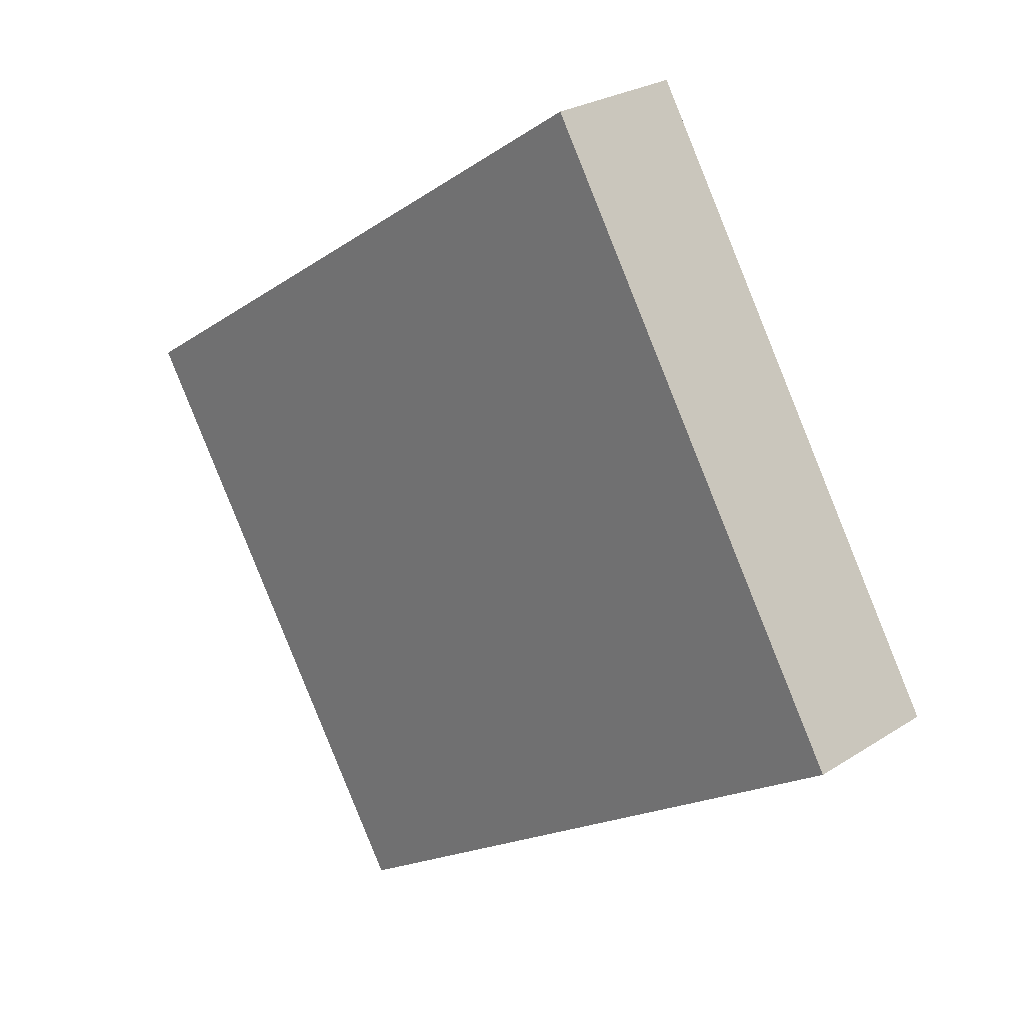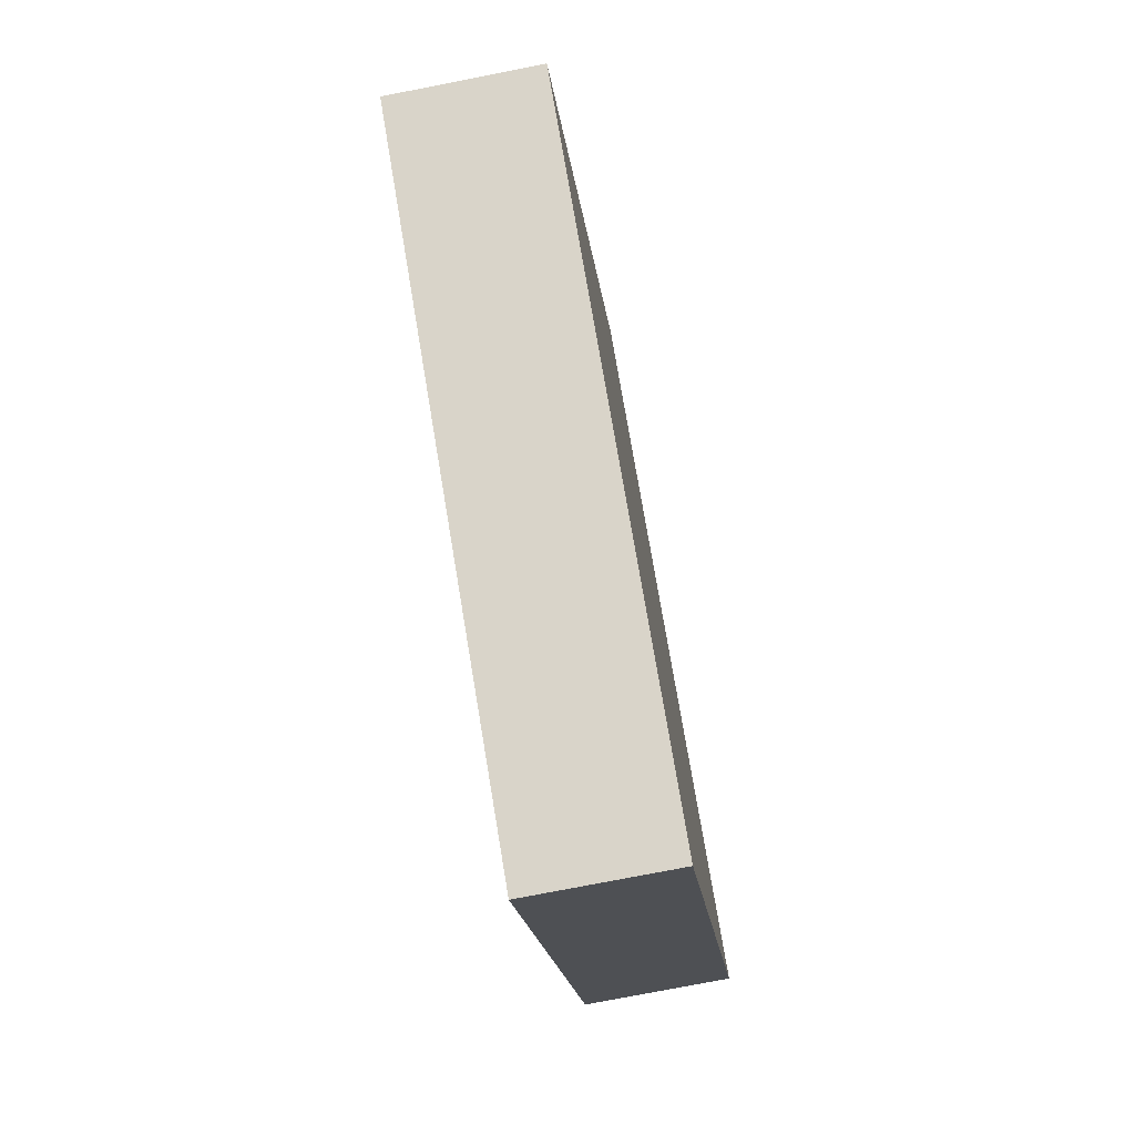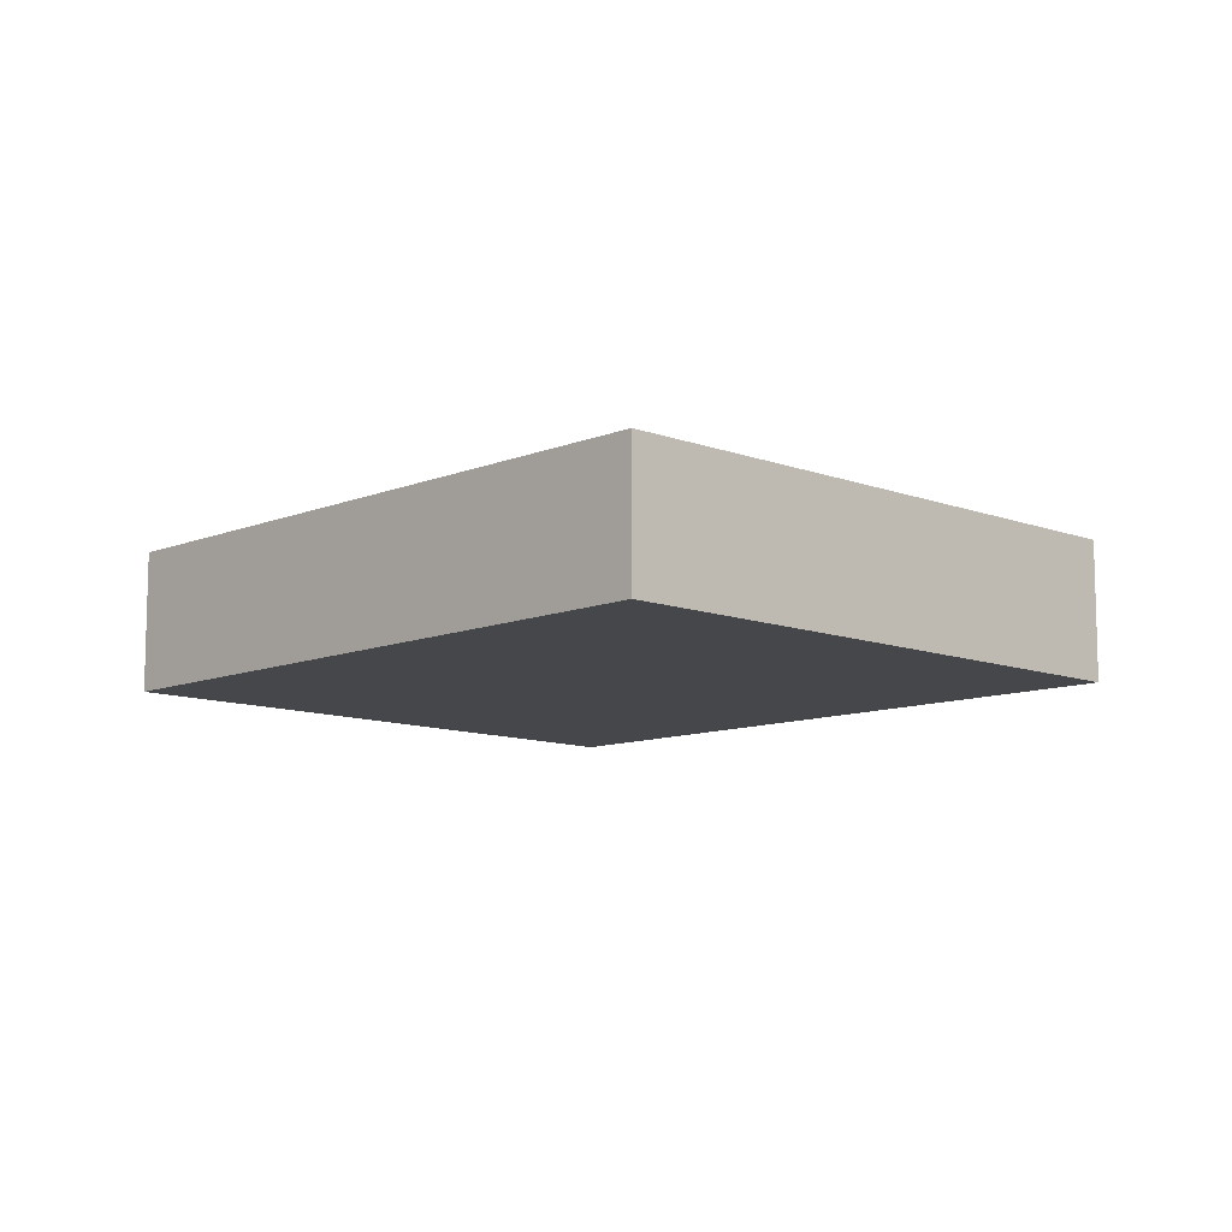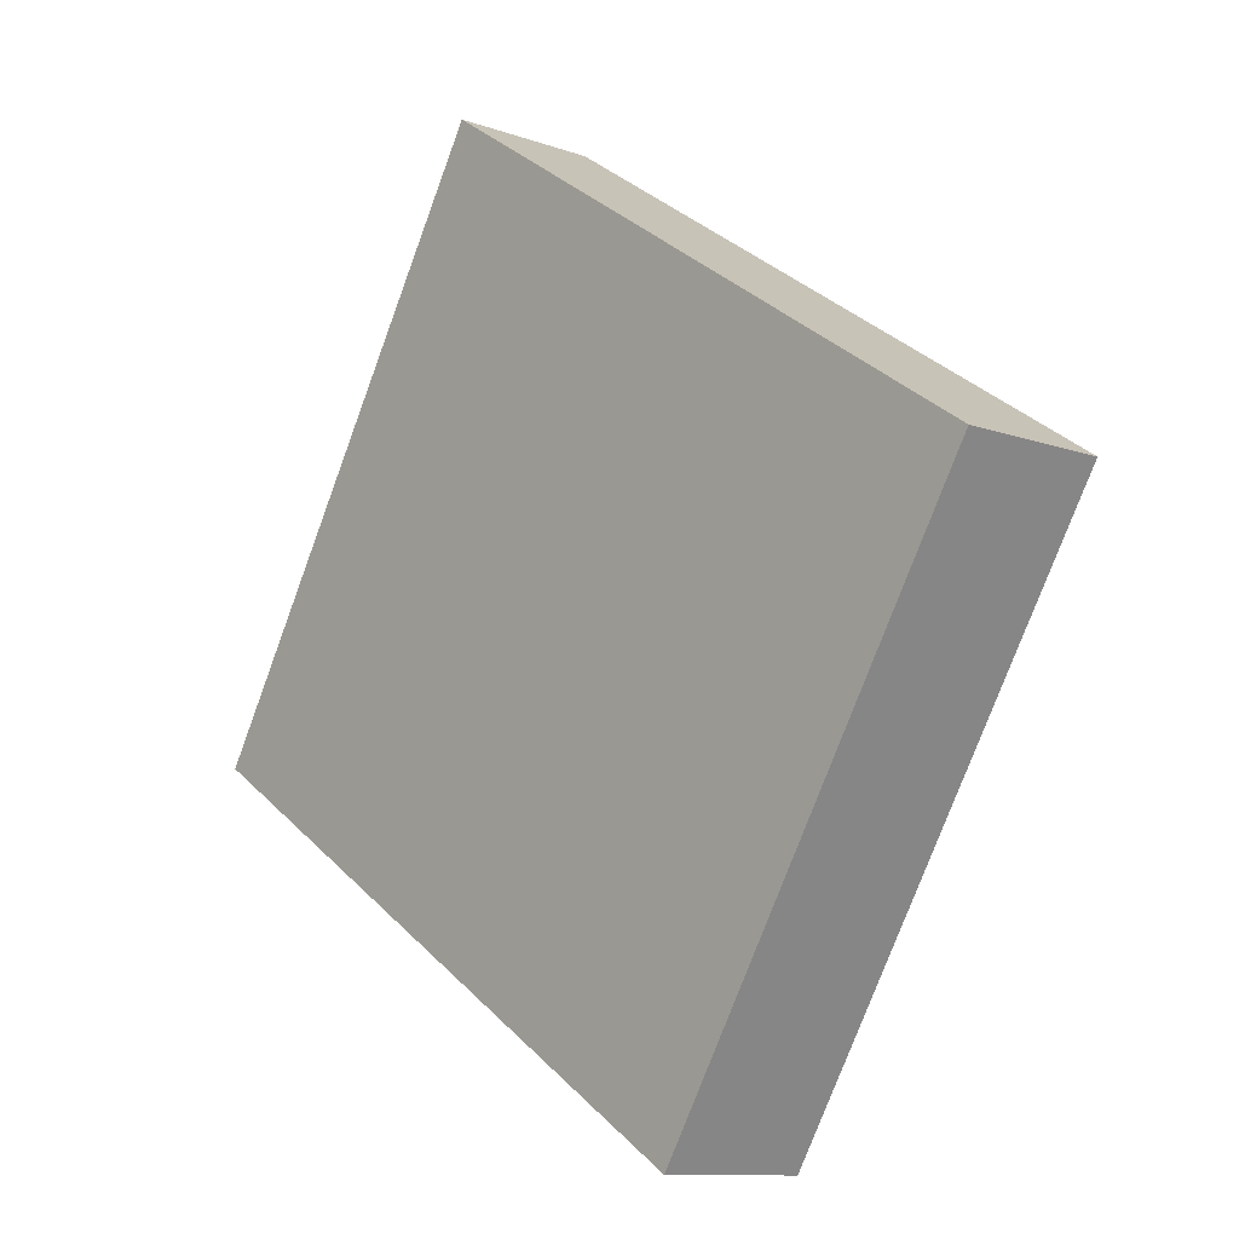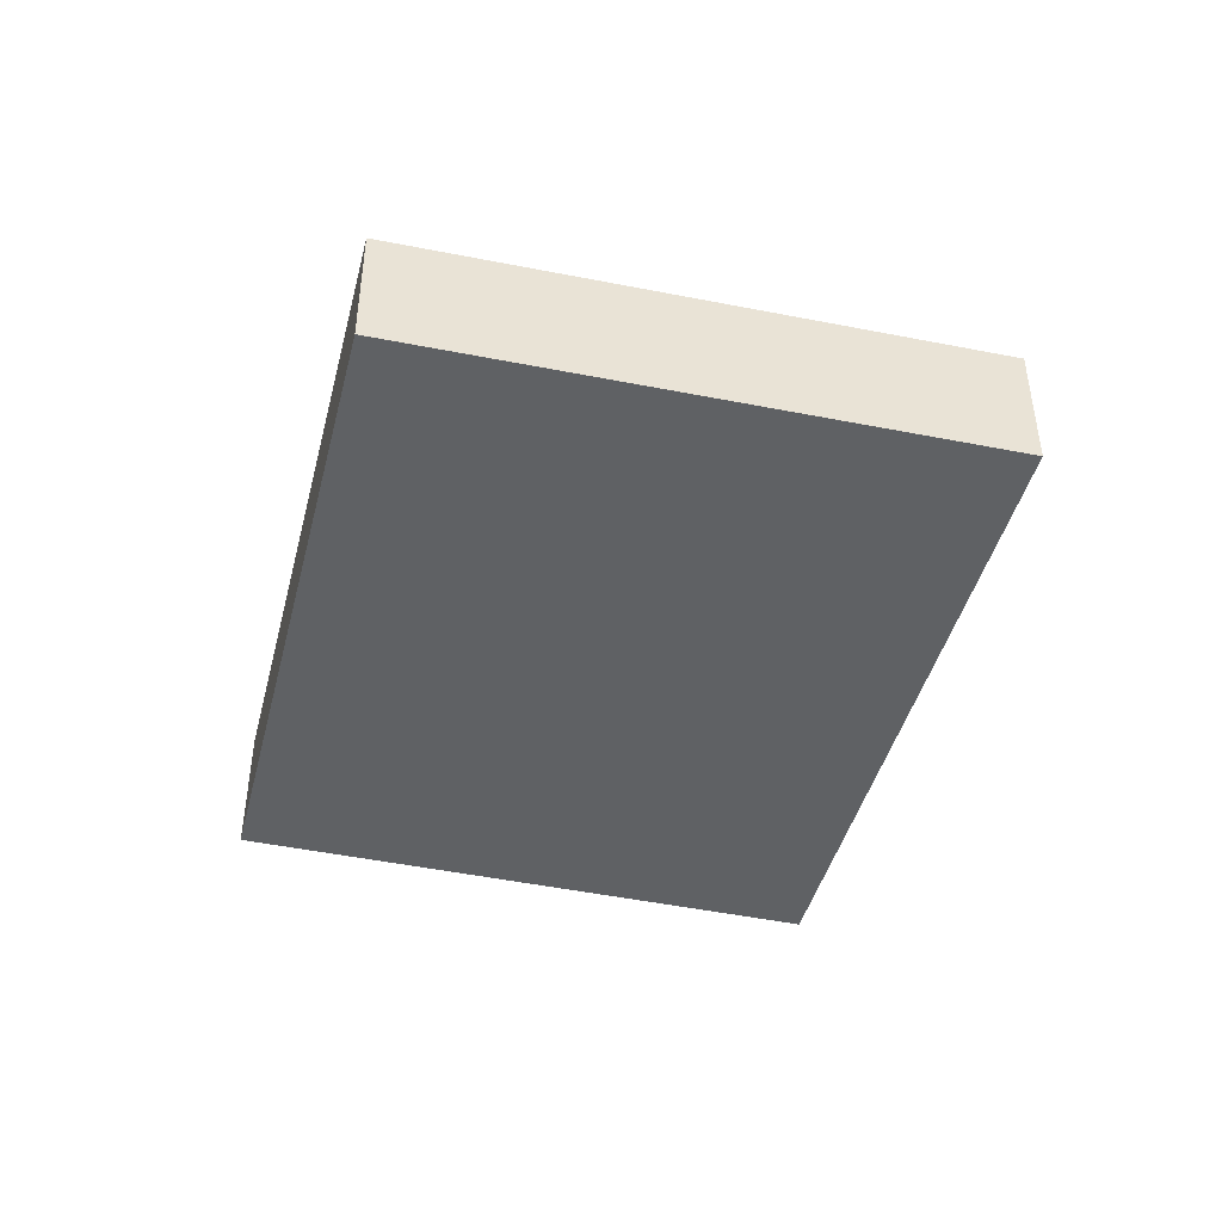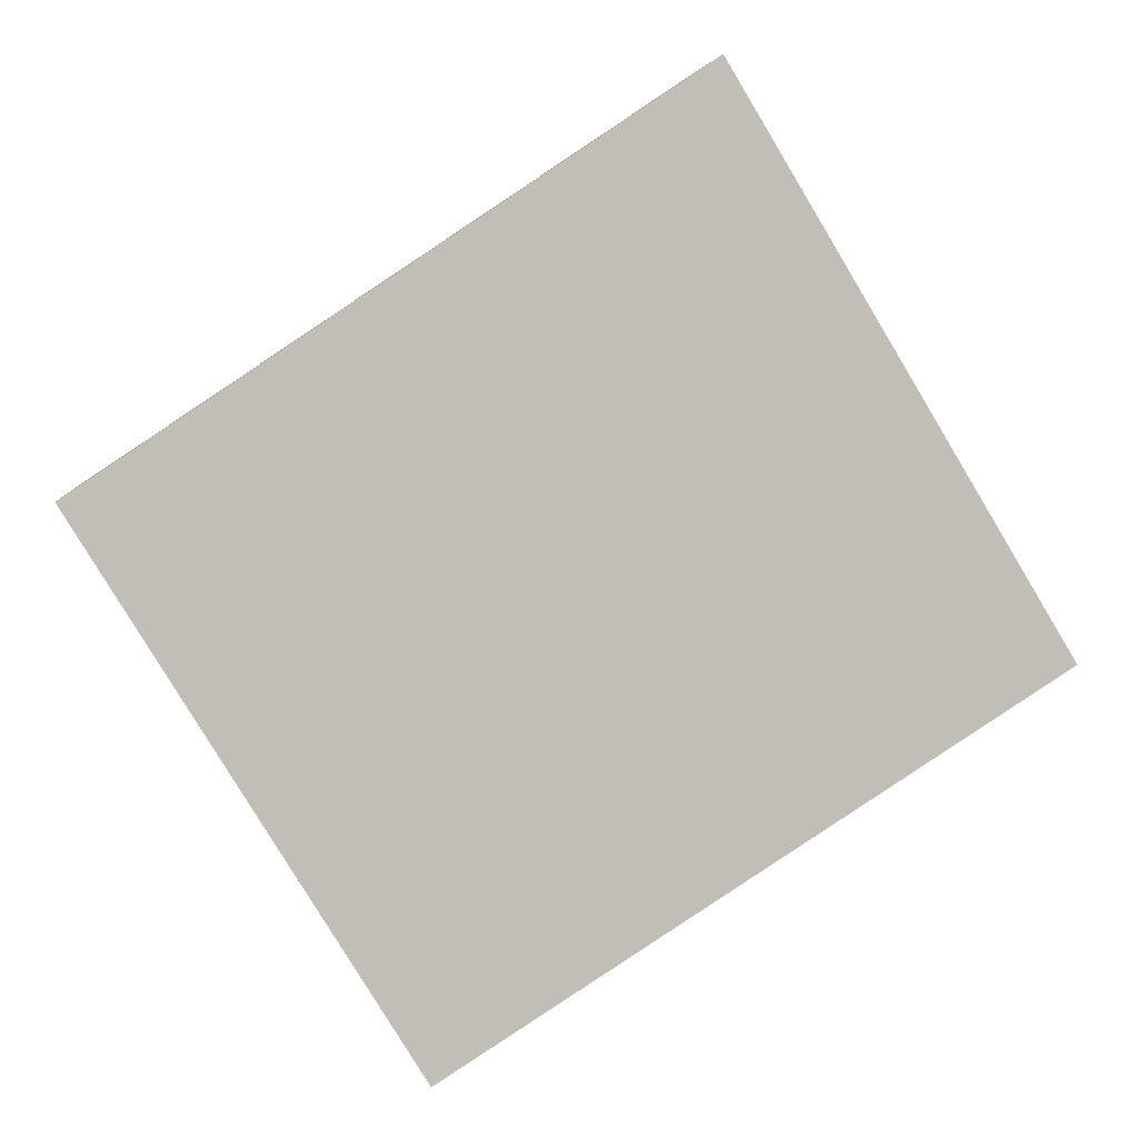
<metadata>
{"format":"obj","ext":"obj","renderer":"f3d","projection":"perspective","resolution":1024,"background":"white","views":[{"elev":25.4,"azim":-136.0,"up":"+Z"},{"elev":-75.3,"azim":-78.9,"up":"+Z"},{"elev":-10.5,"azim":-102.2,"up":"+Y"},{"elev":-10.8,"azim":48.3,"up":"+Z"},{"elev":-46.0,"azim":-71.7,"up":"+Y"},{"elev":4.6,"azim":173.8,"up":"+Z"}]}
</metadata>
<code>
v  0 0.696 4.262e-17
v  4.422 0.696 0.743
v  2.85 0.696 -1.809
v  1.588 0.696 2.637
v  2.85 1.108e-16 -1.809
v  0 0 0
v  1.588 -1.615e-16 2.637
v  4.422 -4.55e-17 0.743
g defaultobject
f 1 2 3
f 2 1 4
f 5 1 3
f 1 5 6
f 6 4 1
f 4 6 7
f 7 2 4
f 2 7 8
f 8 3 2
f 3 8 5
f 8 6 5
f 6 8 7

</code>
